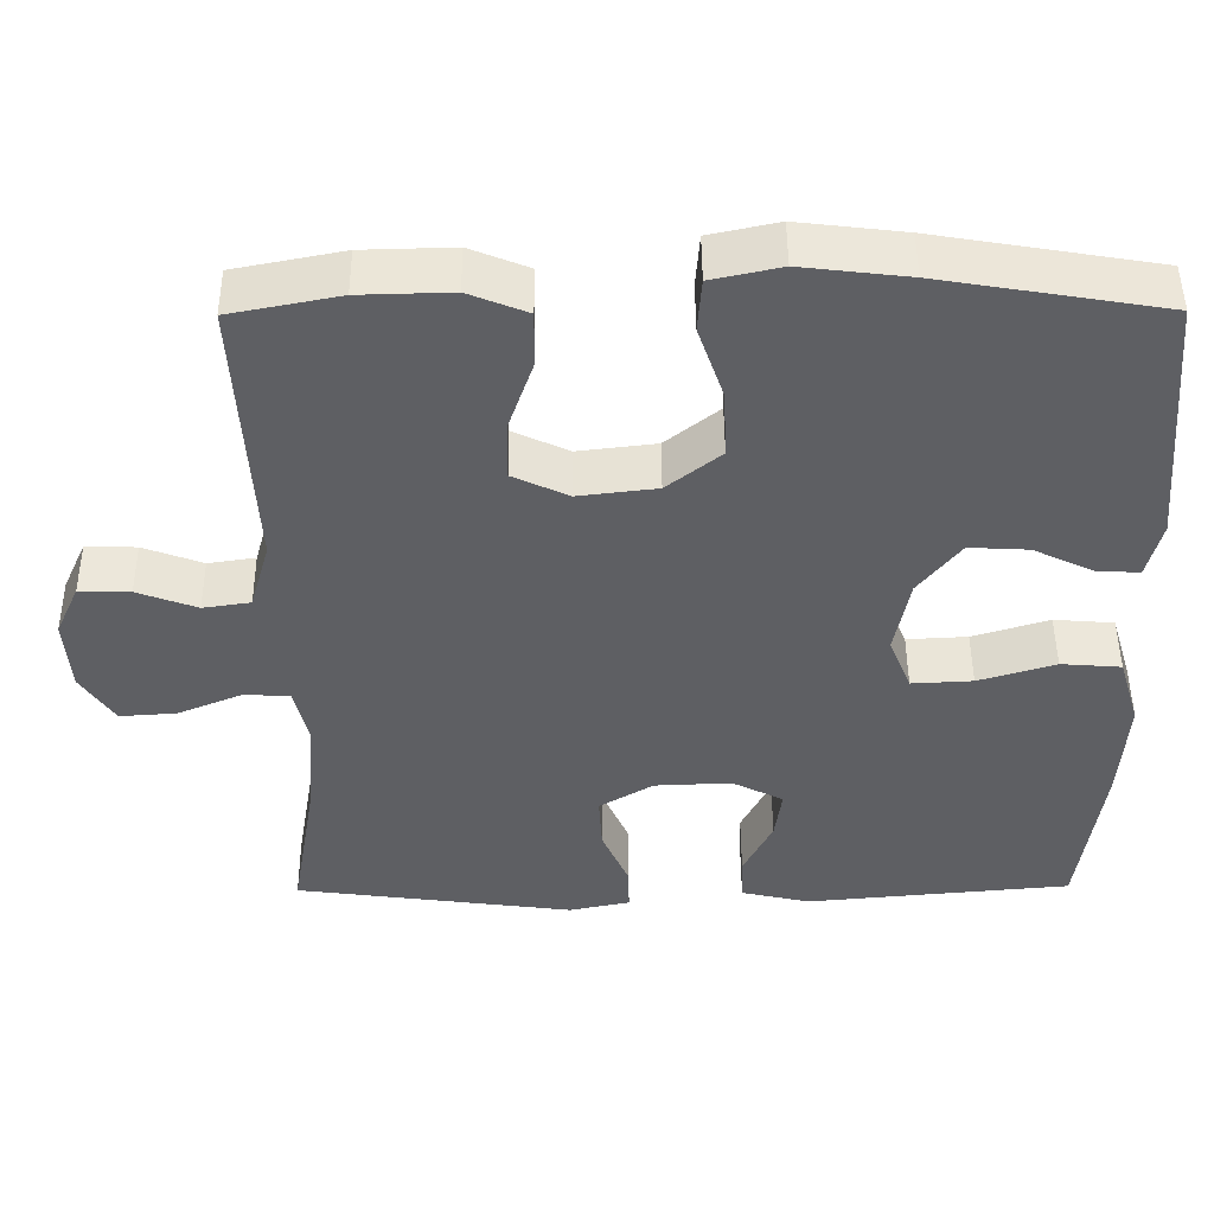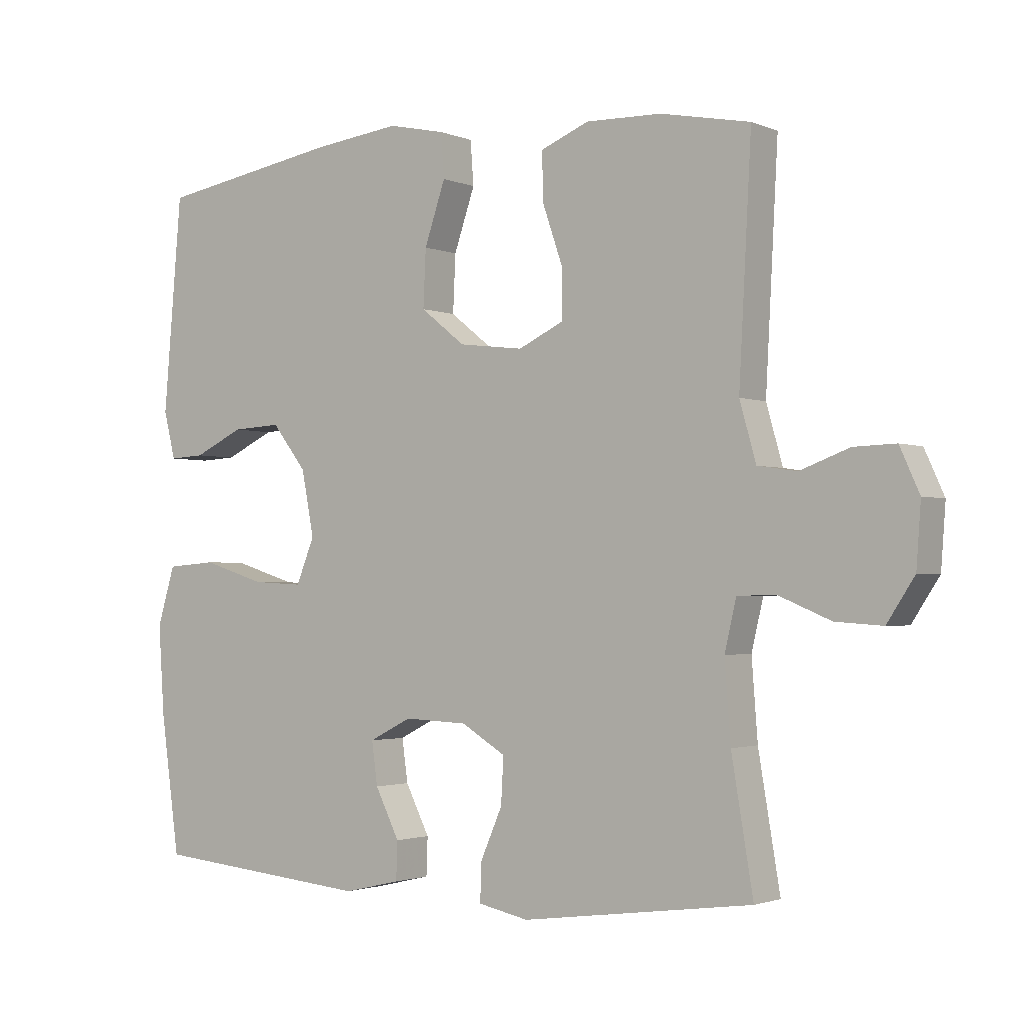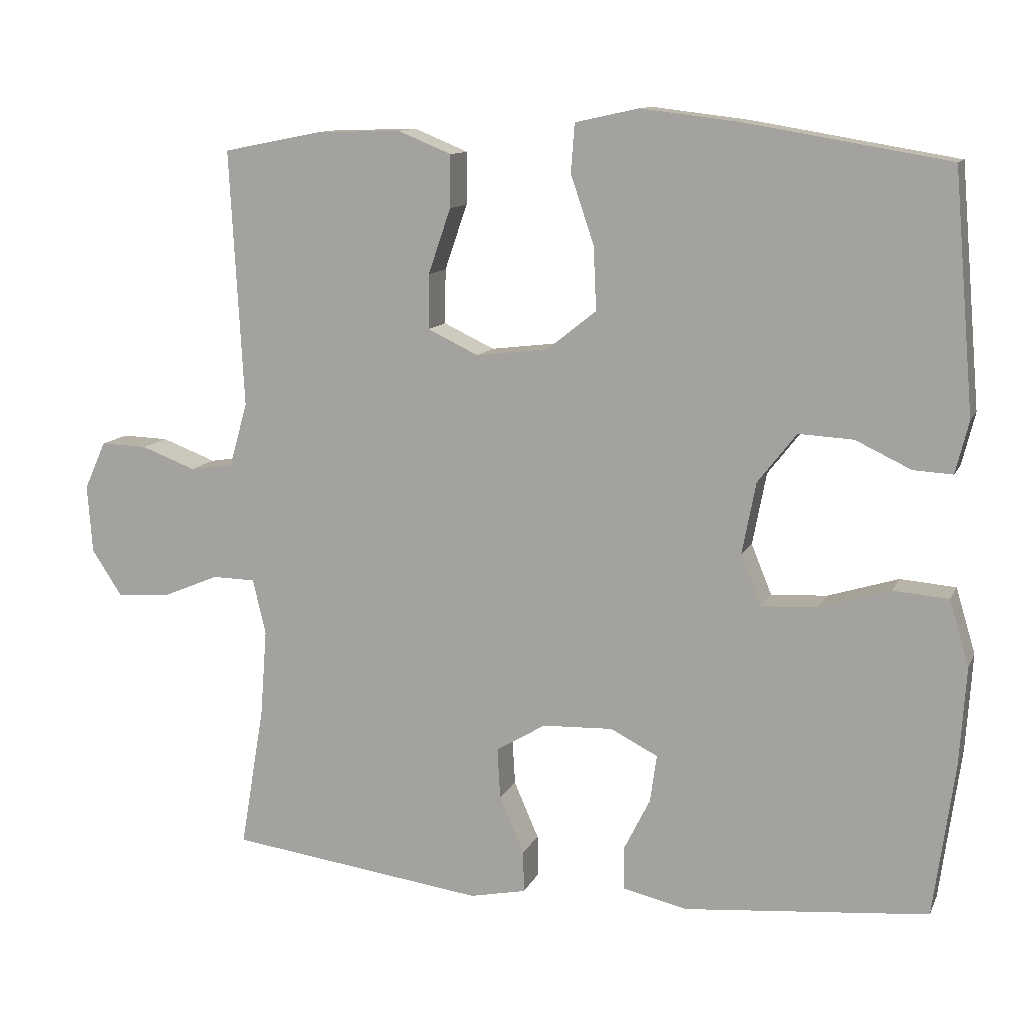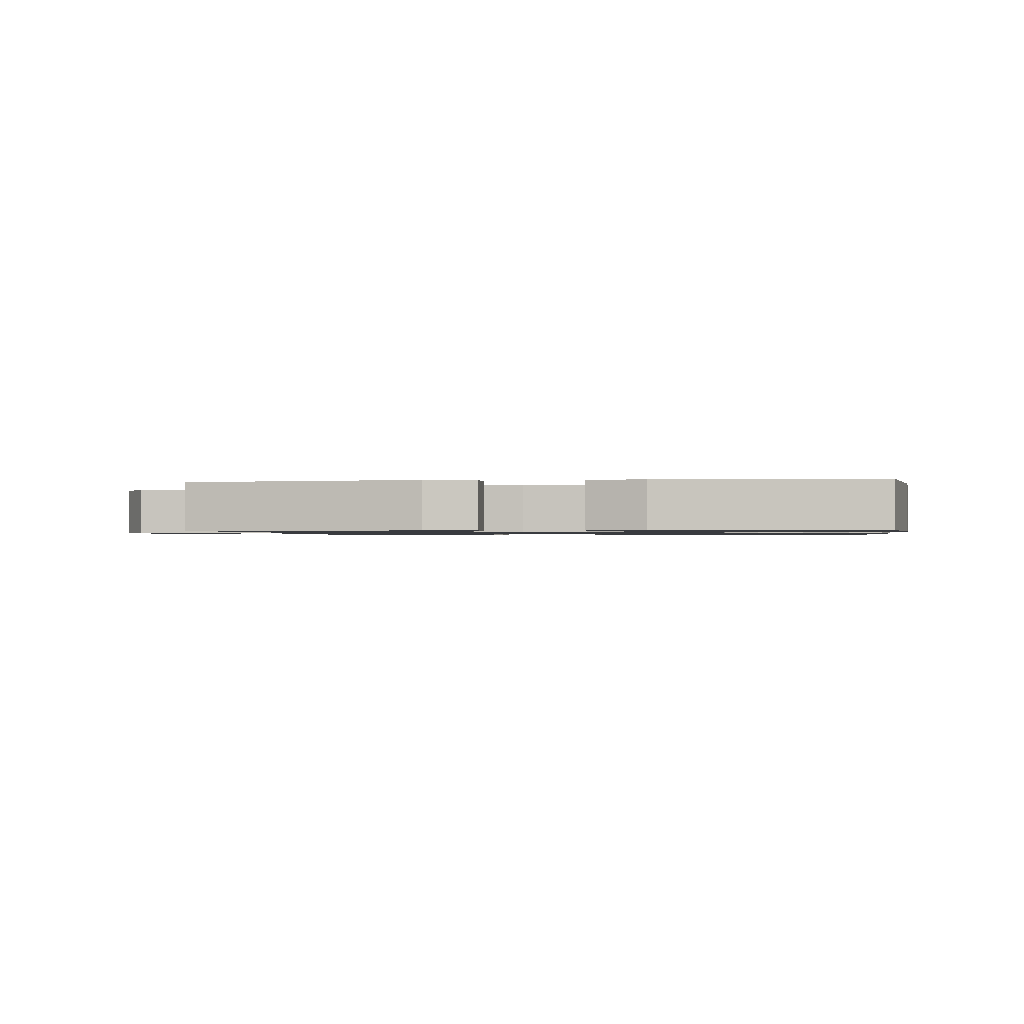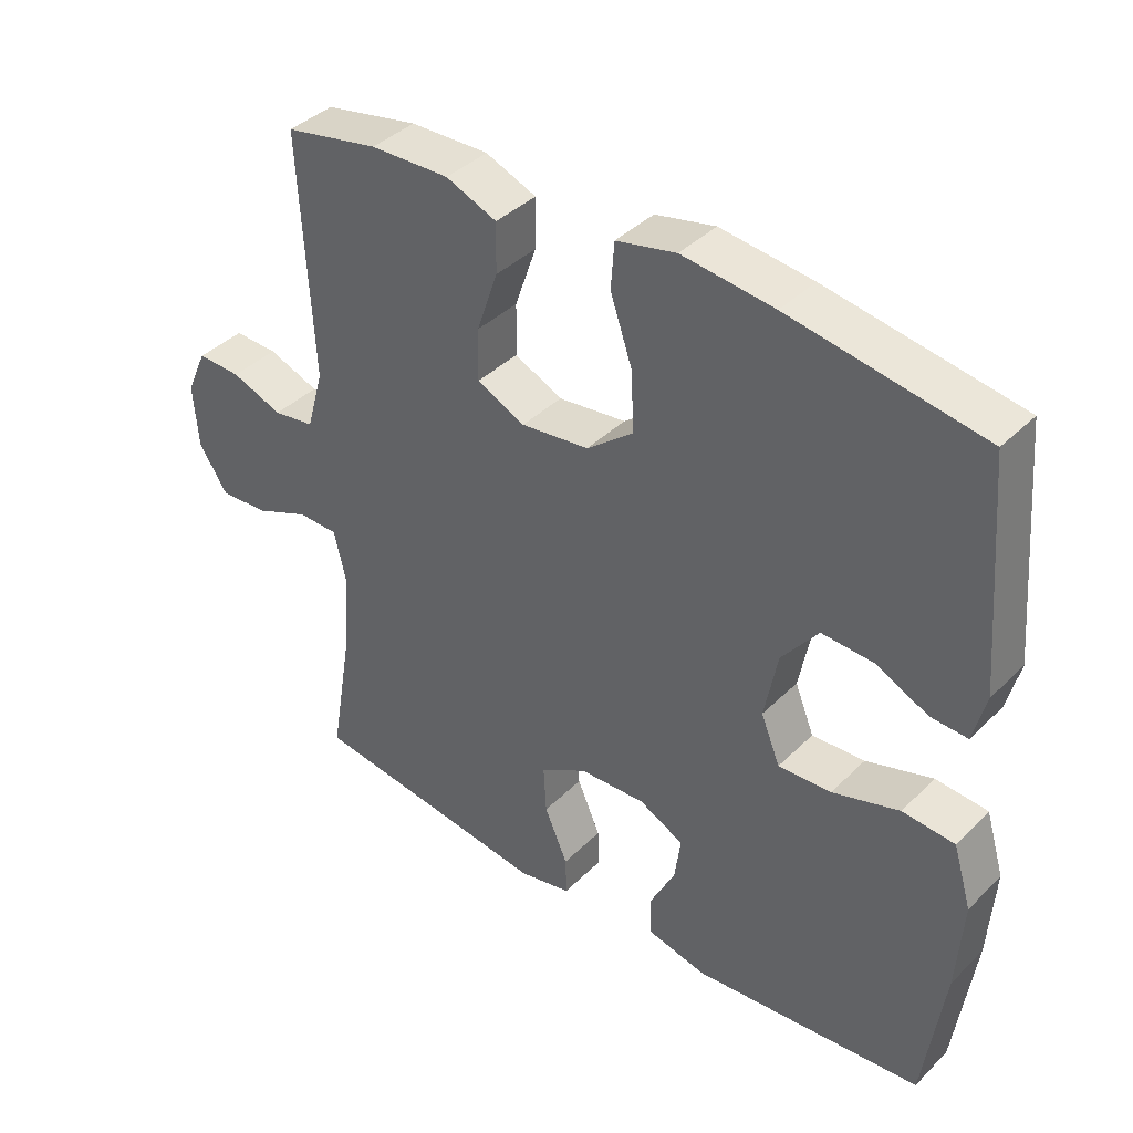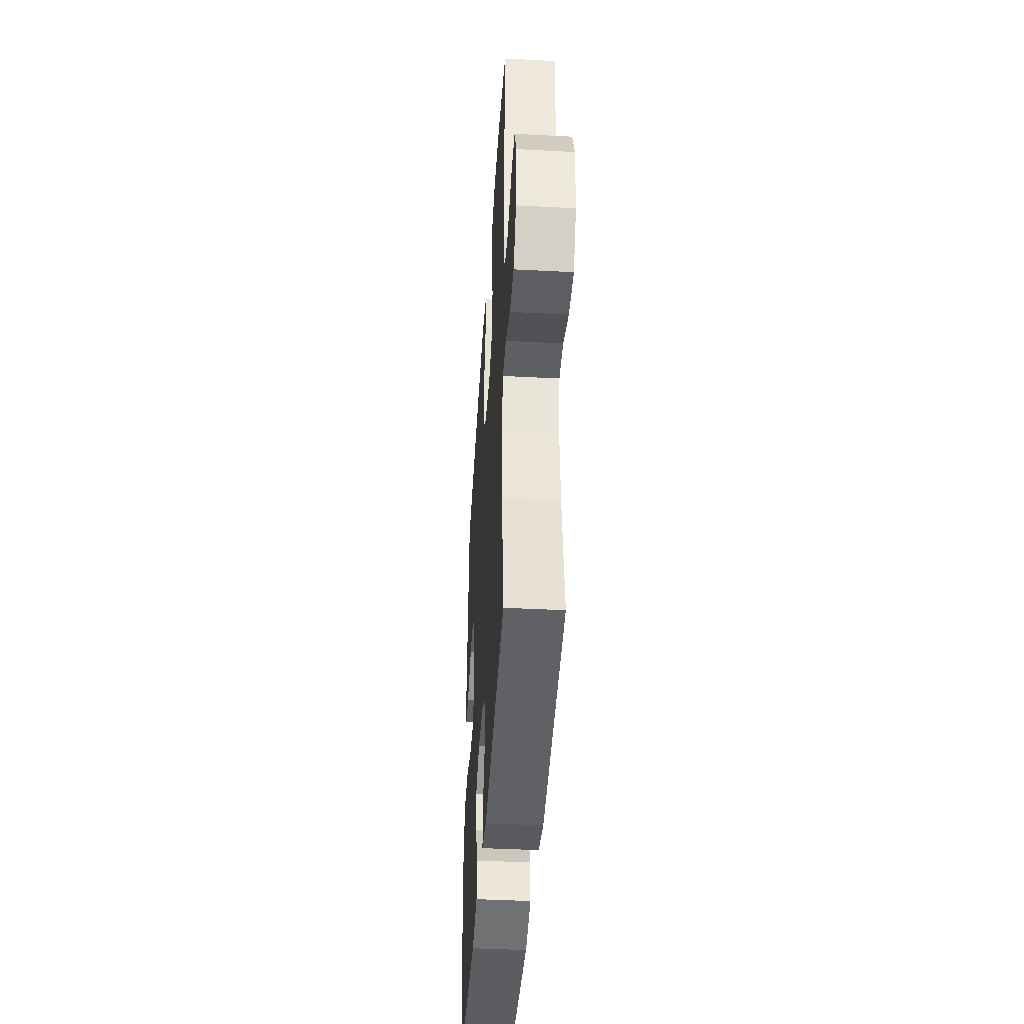
<metadata>
{"format":"obj","ext":"obj","renderer":"f3d","projection":"perspective","resolution":1024,"background":"white","views":[{"elev":48.1,"azim":179.6,"up":"+Z"},{"elev":-2.0,"azim":35.4,"up":"+Z"},{"elev":11.5,"azim":-162.6,"up":"+Z"},{"elev":-1.0,"azim":-172.0,"up":"+Y"},{"elev":39.4,"azim":-140.4,"up":"+Z"},{"elev":-42.1,"azim":86.4,"up":"+Z"}]}
</metadata>
<code>
v -0.5 0.07 0.5
v -0.22 0.07 0.547
v -0.086 0.07 0.563
v 0.001 0.07 0.544
v 0.006 0.07 0.477
v -0.026 0.07 0.383
v -0.03 0.07 0.296
v 0.038 0.07 0.242
v 0.137 0.07 0.23
v 0.207 0.07 0.263
v 0.206 0.07 0.338
v 0.175 0.07 0.428
v 0.174 0.07 0.5
v 0.248 0.07 0.53
v 0.363 0.07 0.527
v 0.5 0.07 0.5
v 0.481 0.07 0.146
v 0.506 0.07 0.058
v 0.566 0.07 0.049
v 0.641 0.07 0.077
v 0.705 0.07 0.079
v 0.735 0.07 0.013
v 0.728 0.07 -0.081
v 0.686 0.07 -0.145
v 0.614 0.07 -0.14
v 0.535 0.07 -0.107
v 0.476 0.07 -0.108
v 0.458 0.07 -0.184
v 0.467 0.07 -0.303
v 0.5 0.07 -0.5
v 0.147 0.07 -0.547
v 0.07 0.07 -0.531
v 0.071 0.07 -0.474
v 0.105 0.07 -0.396
v 0.109 0.07 -0.326
v 0.041 0.07 -0.285
v -0.056 0.07 -0.281
v -0.121 0.07 -0.314
v -0.112 0.07 -0.379
v -0.075 0.07 -0.453
v -0.077 0.07 -0.511
v -0.164 0.07 -0.531
v -0.5 0.07 -0.5
v -0.529 0.07 -0.289
v -0.538 0.07 -0.154
v -0.511 0.07 -0.064
v -0.435 0.07 -0.058
v -0.338 0.07 -0.088
v -0.261 0.07 -0.092
v -0.233 0.07 -0.023
v -0.252 0.07 0.076
v -0.305 0.07 0.144
v -0.38 0.07 0.14
v -0.456 0.07 0.104
v -0.51 0.07 0.101
v -0.528 0.07 0.173
v -0.5 0 0.5
v -0.22 0 0.547
v -0.086 0 0.563
v 0.001 0 0.544
v 0.006 0 0.477
v -0.026 0 0.383
v -0.03 0 0.296
v 0.038 0 0.242
v 0.137 0 0.23
v 0.207 0 0.263
v 0.206 0 0.338
v 0.175 0 0.428
v 0.174 0 0.5
v 0.248 0 0.53
v 0.363 0 0.527
v 0.5 0 0.5
v 0.481 0 0.146
v 0.506 0 0.058
v 0.566 0 0.049
v 0.641 0 0.077
v 0.705 0 0.079
v 0.735 0 0.013
v 0.728 0 -0.081
v 0.686 0 -0.145
v 0.614 0 -0.14
v 0.535 0 -0.107
v 0.476 0 -0.108
v 0.458 0 -0.184
v 0.467 0 -0.303
v 0.5 0 -0.5
v 0.147 0 -0.547
v 0.07 0 -0.531
v 0.071 0 -0.474
v 0.105 0 -0.396
v 0.109 0 -0.326
v 0.041 0 -0.285
v -0.056 0 -0.281
v -0.121 0 -0.314
v -0.112 0 -0.379
v -0.075 0 -0.453
v -0.077 0 -0.511
v -0.164 0 -0.531
v -0.5 0 -0.5
v -0.529 0 -0.289
v -0.538 0 -0.154
v -0.511 0 -0.064
v -0.435 0 -0.058
v -0.338 0 -0.088
v -0.261 0 -0.092
v -0.233 0 -0.023
v -0.252 0 0.076
v -0.305 0 0.144
v -0.38 0 0.14
v -0.456 0 0.104
v -0.51 0 0.101
v -0.528 0 0.173
f 4 5 6
f 3 4 6
f 2 3 6
f 1 2 6
f 56 1 6
f 55 56 6
f 54 55 6
f 53 54 6
f 52 53 6 7
f 51 52 7 8
f 50 51 8 9
f 49 50 9 10
f 46 47 48
f 45 46 48
f 44 45 48
f 43 44 48
f 42 43 48
f 41 42 48
f 40 41 48
f 39 40 48
f 38 39 48 49
f 37 38 49 10
f 32 33 34
f 31 32 34
f 30 31 34
f 29 30 34
f 28 29 34 35
f 27 28 35 36
f 24 25 26
f 23 24 26
f 22 23 26
f 21 22 26
f 20 21 26
f 19 20 26
f 18 19 26 27
f 36 37 10
f 27 36 10
f 18 27 10
f 17 18 10
f 15 16 17
f 14 15 17
f 13 14 17
f 12 13 17
f 11 12 17
f 10 11 17
f 62 61 60
f 62 60 59
f 62 59 58
f 62 58 57
f 62 57 112
f 62 112 111
f 62 111 110
f 62 110 109
f 63 62 109 108
f 64 63 108 107
f 65 64 107 106
f 66 65 106 105
f 104 103 102
f 104 102 101
f 104 101 100
f 104 100 99
f 104 99 98
f 104 98 97
f 104 97 96
f 104 96 95
f 105 104 95 94
f 66 105 94 93
f 90 89 88
f 90 88 87
f 90 87 86
f 90 86 85
f 91 90 85 84
f 92 91 84 83
f 82 81 80
f 82 80 79
f 82 79 78
f 82 78 77
f 82 77 76
f 82 76 75
f 83 82 75 74
f 66 93 92
f 66 92 83
f 66 83 74
f 66 74 73
f 73 72 71
f 73 71 70
f 73 70 69
f 73 69 68
f 73 68 67
f 73 67 66
f 1 57 58 2
f 2 58 59 3
f 3 59 60 4
f 4 60 61 5
f 5 61 62 6
f 6 62 63 7
f 7 63 64 8
f 8 64 65 9
f 9 65 66 10
f 10 66 67 11
f 11 67 68 12
f 12 68 69 13
f 13 69 70 14
f 14 70 71 15
f 15 71 72 16
f 16 72 73 17
f 17 73 74 18
f 18 74 75 19
f 19 75 76 20
f 20 76 77 21
f 21 77 78 22
f 22 78 79 23
f 23 79 80 24
f 24 80 81 25
f 25 81 82 26
f 26 82 83 27
f 27 83 84 28
f 28 84 85 29
f 29 85 86 30
f 30 86 87 31
f 31 87 88 32
f 32 88 89 33
f 33 89 90 34
f 34 90 91 35
f 35 91 92 36
f 36 92 93 37
f 37 93 94 38
f 38 94 95 39
f 39 95 96 40
f 40 96 97 41
f 41 97 98 42
f 42 98 99 43
f 43 99 100 44
f 44 100 101 45
f 45 101 102 46
f 46 102 103 47
f 47 103 104 48
f 48 104 105 49
f 49 105 106 50
f 50 106 107 51
f 51 107 108 52
f 52 108 109 53
f 53 109 110 54
f 54 110 111 55
f 55 111 112 56
f 56 112 57 1

</code>
